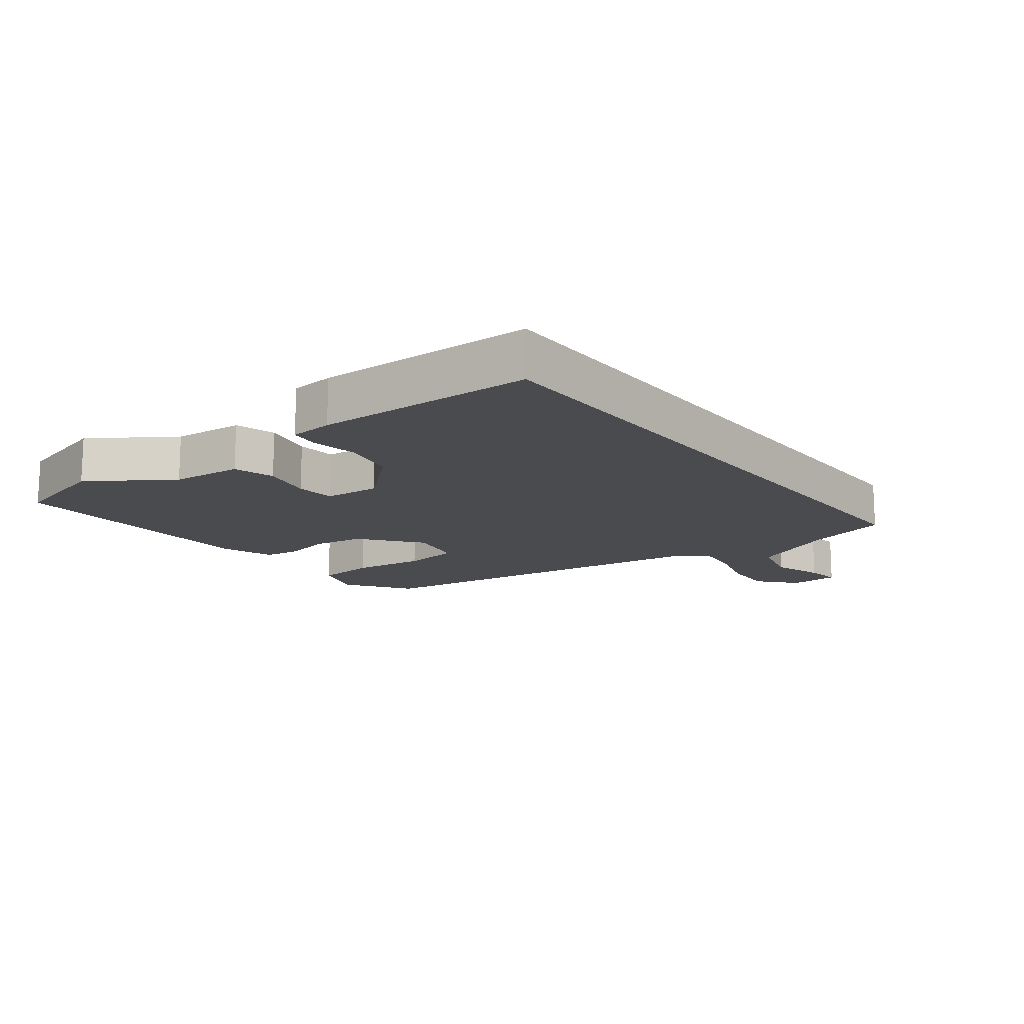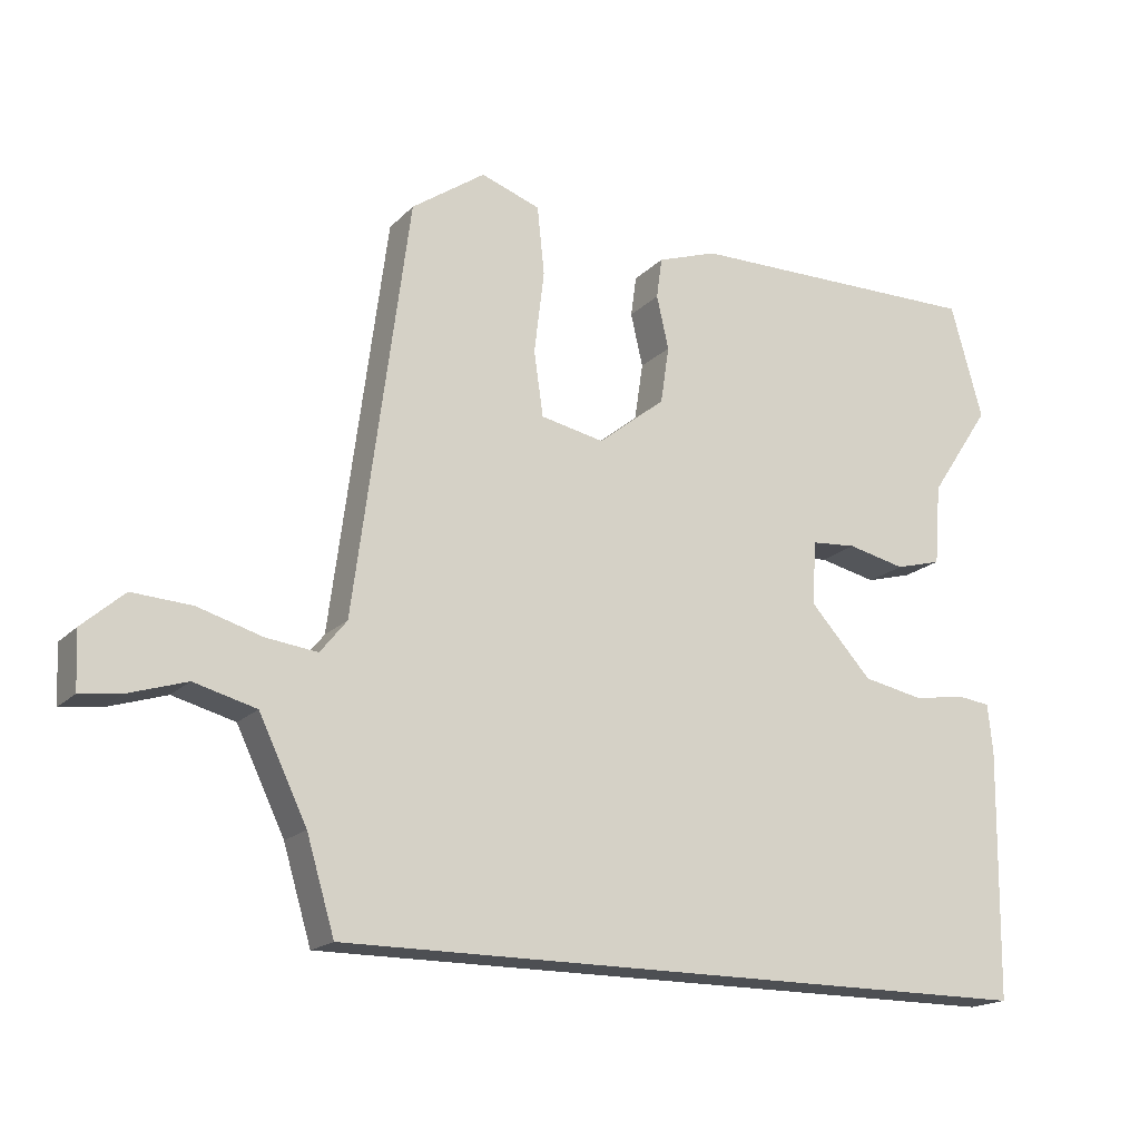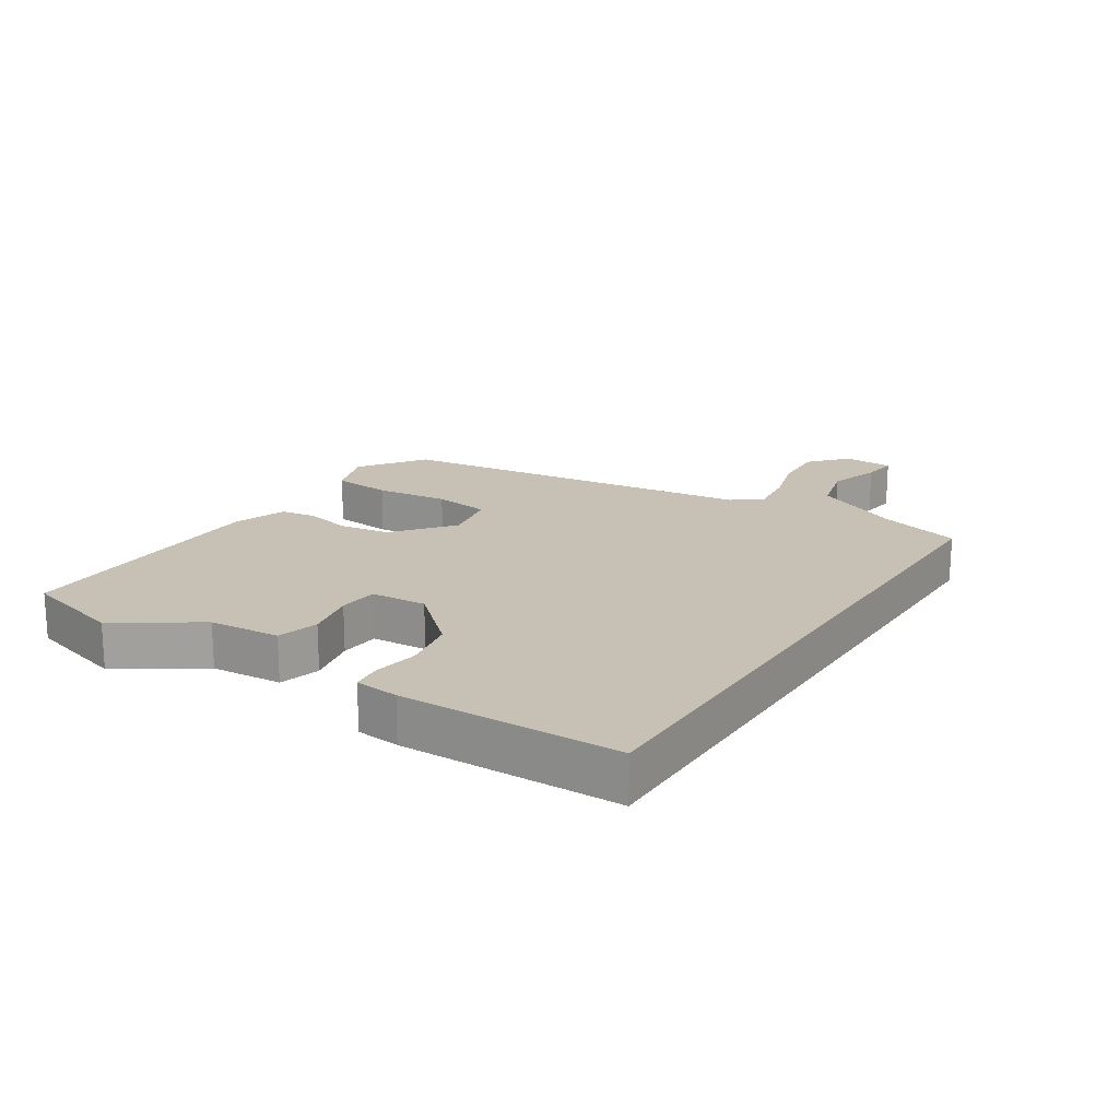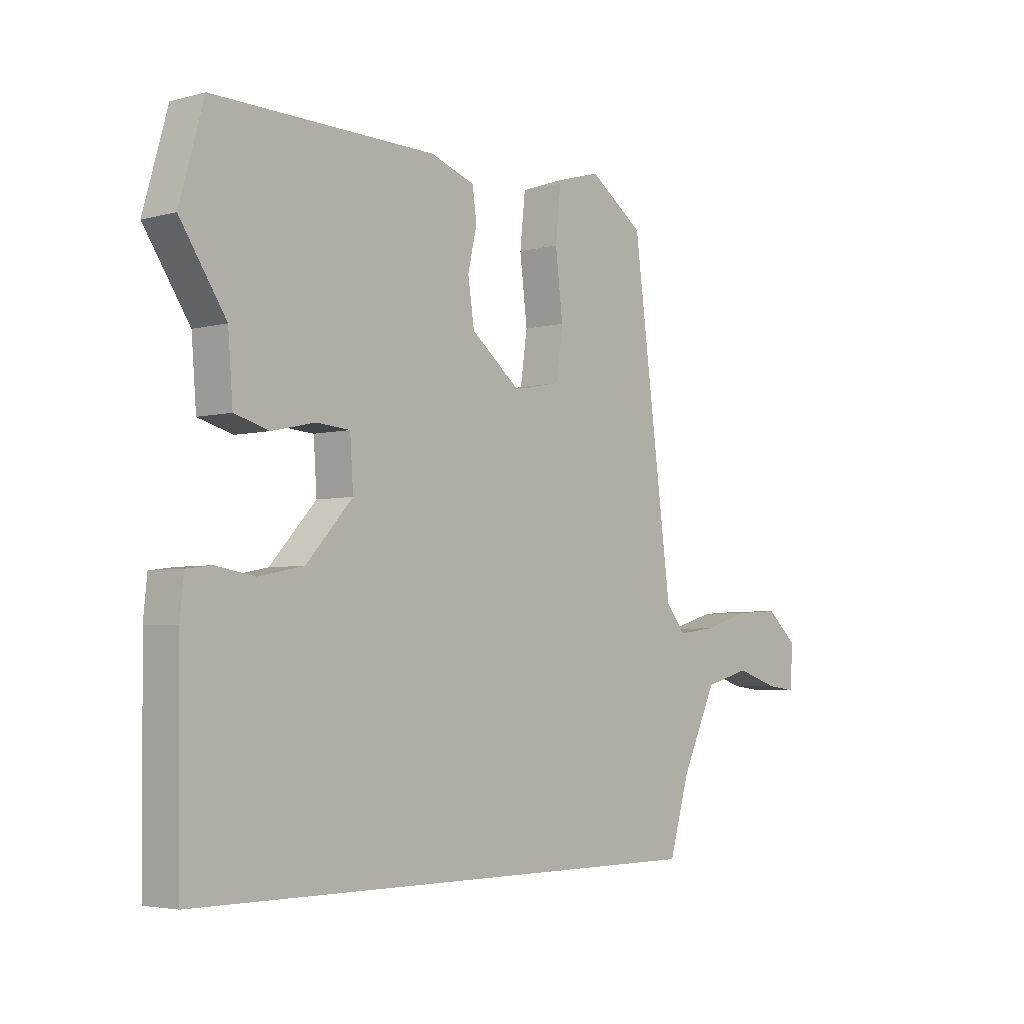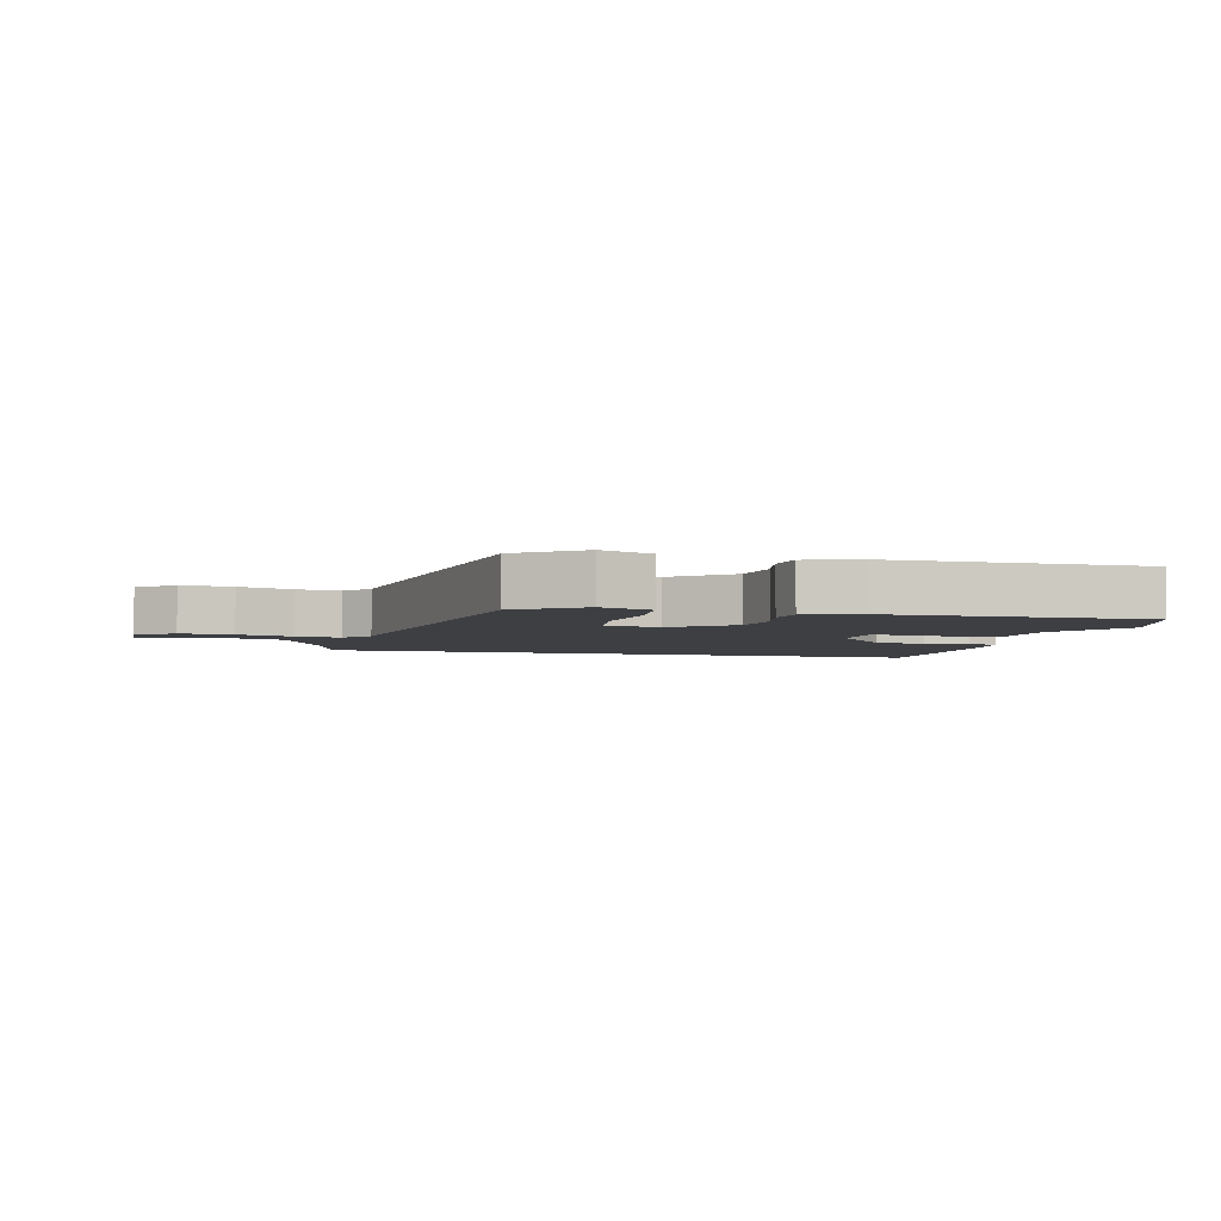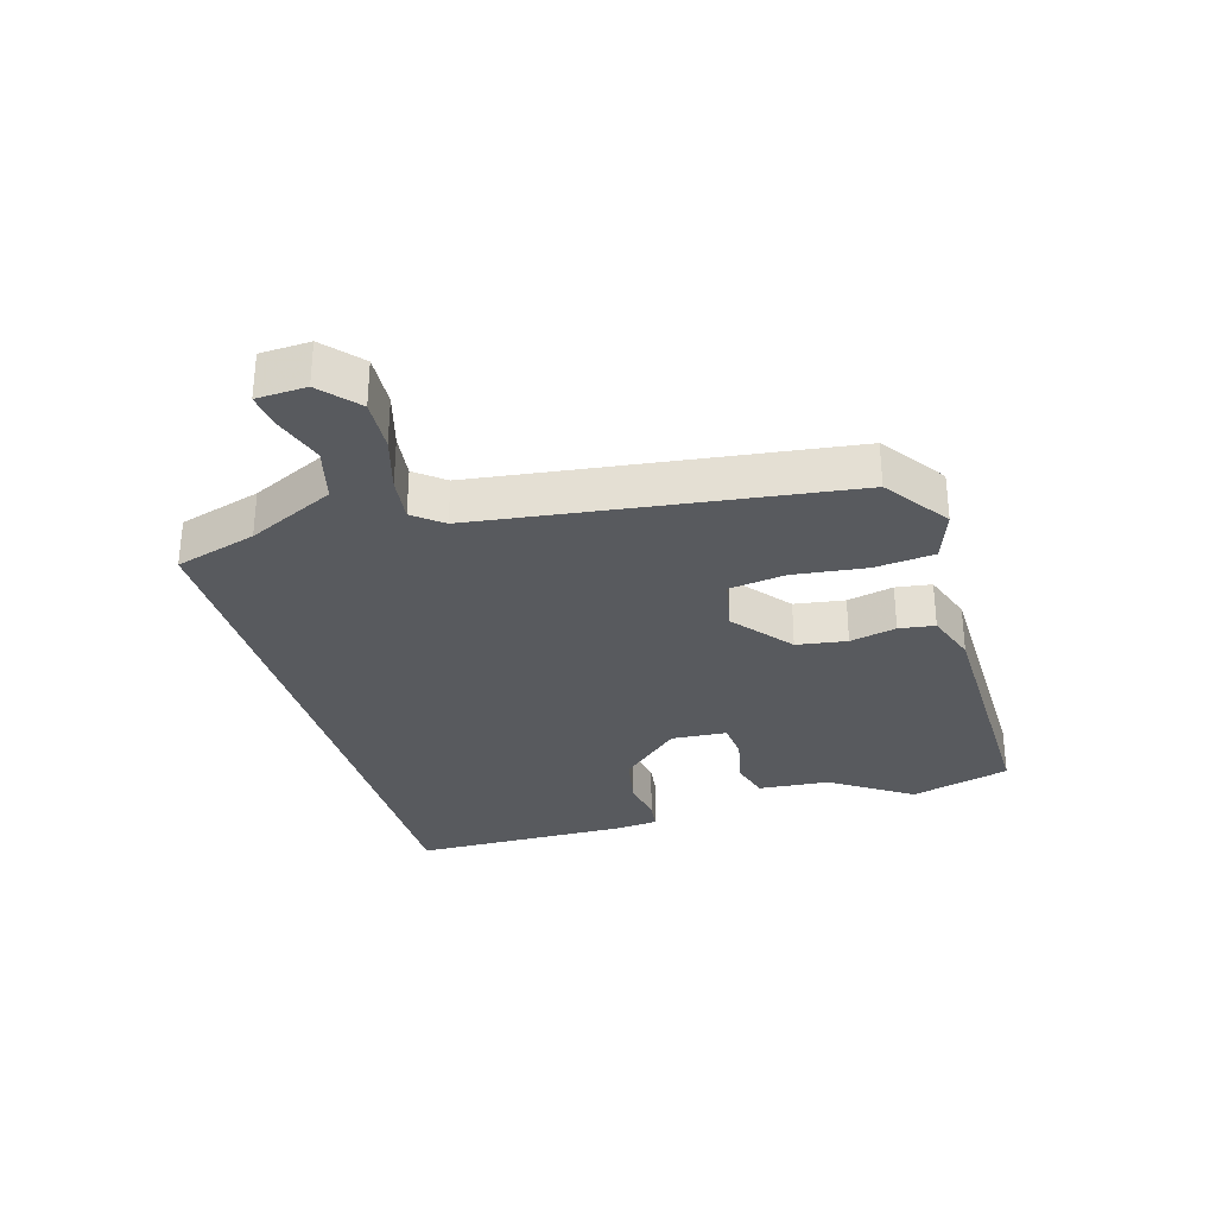
<metadata>
{"format":"obj","ext":"obj","renderer":"f3d","projection":"perspective","resolution":1024,"background":"white","views":[{"elev":-14.3,"azim":127.3,"up":"+Y"},{"elev":-17.9,"azim":-29.1,"up":"+Z"},{"elev":18.6,"azim":122.8,"up":"+Y"},{"elev":-4.1,"azim":131.1,"up":"+Z"},{"elev":-4.1,"azim":-14.4,"up":"+Y"},{"elev":-30.6,"azim":-73.7,"up":"+Y"}]}
</metadata>
<code>
v -0.47 0.07 -0.5
v -0.509 0.07 -0.37
v -0.576 0.07 -0.231
v -0.663 0.07 -0.208
v -0.745 0.07 -0.234
v -0.801 0.07 -0.241
v -0.805 0.07 -0.162
v -0.746 0.07 -0.11
v -0.662 0.07 -0.115
v -0.573 0.07 -0.141
v -0.501 0.07 -0.15
v -0.464 0.07 -0.104
v -0.388 0.07 0.474
v -0.285 0.07 0.546
v -0.202 0.07 0.517
v -0.192 0.07 0.422
v -0.206 0.07 0.306
v -0.193 0.07 0.216
v -0.104 0.07 0.198
v -0.01 0.07 0.273
v 0.002 0.07 0.353
v -0.015 0.07 0.427
v -0.007 0.07 0.484
v 0.077 0.07 0.513
v 0.495 0.07 0.518
v 0.54 0.07 0.358
v 0.454 0.07 0.229
v 0.445 0.07 0.116
v 0.38 0.07 0.098
v 0.299 0.07 0.116
v 0.236 0.07 0.111
v 0.23 0.07 0.022
v 0.317 0.07 -0.073
v 0.403 0.07 -0.09
v 0.475 0.07 -0.078
v 0.522 0.07 -0.084
v 0.529 0.07 -0.153
v 0.524 0.07 -0.5
v -0.47 0 -0.5
v -0.509 0 -0.37
v -0.576 0 -0.231
v -0.663 0 -0.208
v -0.745 0 -0.234
v -0.801 0 -0.241
v -0.805 0 -0.162
v -0.746 0 -0.11
v -0.662 0 -0.115
v -0.573 0 -0.141
v -0.501 0 -0.15
v -0.464 0 -0.104
v -0.388 0 0.474
v -0.285 0 0.546
v -0.202 0 0.517
v -0.192 0 0.422
v -0.206 0 0.306
v -0.193 0 0.216
v -0.104 0 0.198
v -0.01 0 0.273
v 0.002 0 0.353
v -0.015 0 0.427
v -0.007 0 0.484
v 0.077 0 0.513
v 0.495 0 0.518
v 0.54 0 0.358
v 0.454 0 0.229
v 0.445 0 0.116
v 0.38 0 0.098
v 0.299 0 0.116
v 0.236 0 0.111
v 0.23 0 0.022
v 0.317 0 -0.073
v 0.403 0 -0.09
v 0.475 0 -0.078
v 0.522 0 -0.084
v 0.529 0 -0.153
v 0.524 0 -0.5
f 38 1 2
f 37 38 2
f 36 37 2
f 35 36 2
f 34 35 2
f 33 34 2 3
f 32 33 3 4
f 31 32 4
f 27 28 29 30
f 27 30 31
f 26 27 31
f 25 26 31
f 24 25 31
f 23 24 31
f 22 23 31
f 21 22 31
f 20 21 31
f 19 20 31
f 18 19 31
f 15 16 17
f 14 15 17
f 13 14 17
f 12 13 17
f 12 17 18
f 11 12 18 31
f 8 9 10
f 7 8 10
f 6 7 10
f 5 6 10
f 4 5 10
f 4 10 11
f 4 11 31
f 40 39 76
f 40 76 75
f 40 75 74
f 40 74 73
f 40 73 72
f 41 40 72 71
f 42 41 71 70
f 42 70 69
f 68 67 66 65
f 69 68 65
f 69 65 64
f 69 64 63
f 69 63 62
f 69 62 61
f 69 61 60
f 69 60 59
f 69 59 58
f 69 58 57
f 69 57 56
f 55 54 53
f 55 53 52
f 55 52 51
f 55 51 50
f 56 55 50
f 69 56 50 49
f 48 47 46
f 48 46 45
f 48 45 44
f 48 44 43
f 48 43 42
f 49 48 42
f 69 49 42
f 1 39 40 2
f 2 40 41 3
f 3 41 42 4
f 4 42 43 5
f 5 43 44 6
f 6 44 45 7
f 7 45 46 8
f 8 46 47 9
f 9 47 48 10
f 10 48 49 11
f 11 49 50 12
f 12 50 51 13
f 13 51 52 14
f 14 52 53 15
f 15 53 54 16
f 16 54 55 17
f 17 55 56 18
f 18 56 57 19
f 19 57 58 20
f 20 58 59 21
f 21 59 60 22
f 22 60 61 23
f 23 61 62 24
f 24 62 63 25
f 25 63 64 26
f 26 64 65 27
f 27 65 66 28
f 28 66 67 29
f 29 67 68 30
f 30 68 69 31
f 31 69 70 32
f 32 70 71 33
f 33 71 72 34
f 34 72 73 35
f 35 73 74 36
f 36 74 75 37
f 37 75 76 38
f 38 76 39 1

</code>
